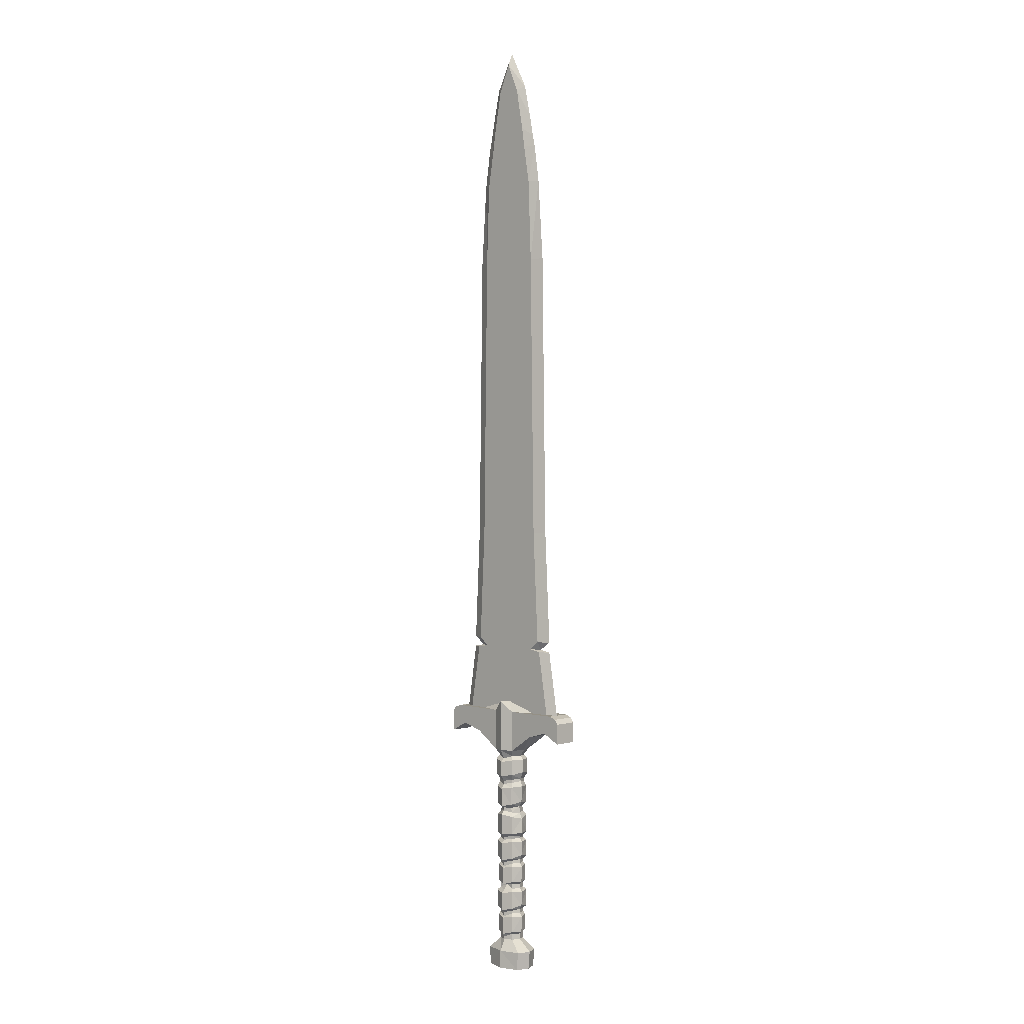
<metadata>
{"format":"obj","ext":"obj","renderer":"f3d","projection":"perspective","resolution":1024,"background":"white","views":[{"elev":1.4,"azim":-136.0,"up":"+Y"}]}
</metadata>
<code>
o Sword_big_Golden_Cylinder.042
v 0.2166 0.6008 0.03472
v 0.2166 0.6008 -0.03472
v 0.2166 0.6008 -0
v 0.03472 0.5047 -0.03472
v 0.04909 0.5047 0
v 0.03472 0.5047 0.03472
v 0.02321 0.1713 0.02327
v 0.02322 0.2368 0.02354
v 0.025 0.2452 0.02381
v 0.02283 0.3163 0.02409
v 0.01965 0.3301 0.02436
v 0.02542 0.4064 0.02463
v 0.0249 0.4153 0.0249
v 0.02321 0.1713 -0.02327
v 0.02322 0.2368 -0.02354
v 0.025 0.2452 -0.02381
v 0.02283 0.3163 -0.02409
v 0.0196 0.3298 -0.02436
v 0.02542 0.4064 -0.02463
v 0.0249 0.4153 -0.0249
v 0.03522 0.4168 0
v 0.03563 0.409 0
v 0.03063 0.3335 -0
v 0.03258 0.3142 0
v 0.03485 0.2447 0
v 0.03283 0.2385 0
v 0.03252 0.1737 0
v 0.02996 0.1796 0.03025
v 0.03018 0.2293 0.0306
v 0.02996 0.1796 -0.03025
v 0.03018 0.2293 -0.0306
v 0.0416 0.2278 0
v 0.03955 0.186 0
v 0.02951 0.2543 0.03096
v 0.03008 0.3045 0.03131
v 0.02951 0.2543 -0.03096
v 0.03008 0.3045 -0.03131
v 0.04075 0.2972 0
v 0.04231 0.2537 0
v 0.02651 0.341 0.03166
v 0.02896 0.3931 0.03202
v 0.02651 0.341 -0.03166
v 0.02896 0.3931 -0.03202
v 0.04351 0.3948 0
v 0.03894 0.3471 -0
v 0.02513 0.4859 0.02513
v 0.02513 0.4859 -0.02513
v 0.03554 0.4859 0
v 0.2075 0.6145 0
v 0.1658 0.5694 0.03472
v 0.0462 0.4754 0
v 0.04578 0.4375 0
v 0.03237 0.431 -0.03237
v 0.2075 0.6145 0.03472
v 0.1658 0.5694 0
v 0.03237 0.431 0.03237
v 0.2075 0.6145 -0.03472
v 0.1658 0.5694 -0.03472
v 0.03267 0.4754 0.03267
v 0.03267 0.4754 -0.03267
v 0.03472 0.6207 -0.03472
v 0.03472 0.6207 0.03472
v 0.216 0.5426 0.03472
v 0.216 0.5426 -0.03472
v 0.216 0.5426 0
v 0.1048 0.5523 0
v 0.1048 0.5523 -0.03472
v 0.1048 0.5523 0.03472
v 0.1875 0.6217 0
v 0.1875 0.6217 -0.03472
v 0.1875 0.6217 0.03472
v 0.1013 0.6207 -0.01436
v 0.1013 0.6207 0.01436
v 0.1833 0.6207 0
v 0.155 0.6207 -0.01436
v 0.155 0.6207 0.01436
v 0.07339 2.393 0
v 0.08572 2.332 0
v 0.03405 2.471 -0.01436
v 0.0556 2.355 -0.01436
v 0.0556 2.355 0.01436
v 0.03405 2.471 0.01436
v 0.05389 2.481 0
v 0.05075 1.966 0.01436
v 0.0433 2.195 0.01436
v 0.03868 2.3 0.01436
v 0.0906 1.966 -0.01436
v 0.08183 2.195 -0.01436
v 0.064 2.3 -0.01436
v 0.0906 1.966 0.01436
v 0.08183 2.195 0.01436
v 0.064 2.3 0.01436
v 0.03868 2.3 -0.01436
v 0.0433 2.195 -0.01436
v 0.05075 1.966 -0.01436
v 0.09323 2.3 0
v 0.1088 2.195 0
v 0.1249 1.966 0
v 0.05271 1.158 -0.01436
v 0.1368 1.158 0
v 0.1025 1.158 0.01436
v 0.05271 1.158 0.01436
v 0.1025 1.158 -0.01436
v 0.03352 0.1628 0
v 0.03167 0.09944 0
v 0.02223 0.1005 0.02309
v 0.02399 0.1629 0.02318
v 0.02223 0.1005 -0.02309
v 0.02399 0.1629 -0.02318
v 0.04077 0.1517 0
v 0.03941 0.1063 0
v 0.02818 0.1077 0.02758
v 0.02825 0.1547 0.02768
v 0.02818 0.1077 -0.02758
v 0.02825 0.1547 -0.02768
v 0.03848 0.7397 -0.01436
v 0.153 0.8043 0
v 0.1248 0.8043 0.01436
v 0.03848 0.7397 0.01436
v 0.1248 0.8043 -0.01436
v 0.0905 0.8107 0.01436
v 0.03887 0.786 0.01436
v 0.0905 0.8107 -0.01436
v 0.03887 0.786 -0.01436
v 0.1187 0.8107 -0
v 0.1188 0.8336 0.01436
v 0.04923 0.8336 0.01436
v 0.1188 0.8336 -0.01436
v 0.04923 0.8336 -0.01436
v 0.1531 0.8336 -0
v 0.04074 2.355 0.01436
v 0.04074 2.355 -0.01436
v 0.05888 -0.09927 -0.03515
v 0.023 -0.06718 -0.023
v 0.07344 -0.09927 0
v 0.03252 -0.06718 0
v 0.05888 -0.09927 0.03515
v 0.023 -0.06718 0.023
v 0.02321 0.02062 0.02327
v 0.02322 0.08618 0.02354
v 0.02321 0.02062 -0.02327
v 0.02322 0.08618 -0.02354
v 0.03283 0.0878 0
v 0.03252 0.02309 0
v 0.02996 0.02892 0.03025
v 0.03018 0.07867 0.0306
v 0.02996 0.02892 -0.03025
v 0.03018 0.07867 -0.0306
v 0.0416 0.07718 0
v 0.03955 0.03537 0
v 0.0538 -0.1505 -0.0358
v 0.06863 -0.1505 0
v 0.0538 -0.1505 0.0358
v 0.03352 0.01214 0
v 0.03167 -0.05121 0
v 0.02223 -0.05019 0.02309
v 0.02399 0.01222 0.02318
v 0.02223 -0.05019 -0.02309
v 0.02399 0.01222 -0.02318
v 0.04077 0.00107 0
v 0.03941 -0.04433 0
v 0.02818 -0.04294 0.02758
v 0.02825 0.004042 0.02768
v 0.02818 -0.04294 -0.02758
v 0.02825 0.004042 -0.02768
v -0.2166 0.6008 0.03472
v -0.2166 0.6008 -0.03472
v -0.2166 0.6008 -0
v -0.03472 0.5047 -0.03472
v -0.04909 0.5047 0
v -0.03472 0.5047 0.03472
v -0.02321 0.1713 0.02327
v -0.02322 0.2368 0.02354
v -0.025 0.2452 0.02381
v -0.02283 0.3163 0.02409
v -0.01965 0.3301 0.02436
v -0.02542 0.4064 0.02463
v -0.0249 0.4153 0.0249
v -0.02321 0.1713 -0.02327
v -0.02322 0.2368 -0.02354
v -0.025 0.2452 -0.02381
v -0.02283 0.3163 -0.02409
v -0.0196 0.3298 -0.02436
v -0.02542 0.4064 -0.02463
v -0.0249 0.4153 -0.0249
v -0.03522 0.4168 0
v -0.03563 0.409 0
v -0.03063 0.3335 -0
v -0.03258 0.3142 0
v -0.03485 0.2447 0
v -0.03283 0.2385 0
v -0.03252 0.1737 0
v -0.02996 0.1796 0.03025
v -0.03018 0.2293 0.0306
v -0.02996 0.1796 -0.03025
v -0.03018 0.2293 -0.0306
v -0.0416 0.2278 0
v -0.03955 0.186 0
v -0.02951 0.2543 0.03096
v -0.03008 0.3045 0.03131
v -0.02951 0.2543 -0.03096
v -0.03008 0.3045 -0.03131
v -0.04075 0.2972 0
v -0.04231 0.2537 0
v -0.02651 0.341 0.03166
v -0.02896 0.3931 0.03202
v -0.02651 0.341 -0.03166
v -0.02896 0.3931 -0.03202
v -0.04351 0.3948 0
v -0.03894 0.3471 -0
v -0.02513 0.4859 0.02513
v -0.02513 0.4859 -0.02513
v -0.03554 0.4859 0
v -0.2075 0.6145 0
v -0.1658 0.5694 0.03472
v -0.0462 0.4754 0
v -0.04578 0.4375 0
v -0.03237 0.431 -0.03237
v -0.2075 0.6145 0.03472
v -0.1658 0.5694 0
v -0.03237 0.431 0.03237
v -0.2075 0.6145 -0.03472
v -0.1658 0.5694 -0.03472
v -0.03267 0.4754 0.03267
v -0.03267 0.4754 -0.03267
v -0.03472 0.6207 -0.03472
v -0.03472 0.6207 0.03472
v -0.216 0.5426 0.03472
v -0.216 0.5426 -0.03472
v -0.216 0.5426 0
v -0.1048 0.5523 0
v -0.1048 0.5523 -0.03472
v -0.1048 0.5523 0.03472
v -0.1875 0.6217 0
v -0.1875 0.6217 -0.03472
v -0.1875 0.6217 0.03472
v -0.1013 0.6207 -0.01436
v -0.1013 0.6207 0.01436
v -0.1833 0.6207 0
v -0.155 0.6207 -0.01436
v -0.155 0.6207 0.01436
v -0.07339 2.393 0
v -0.08572 2.332 0
v -0.03405 2.471 -0.01436
v -0.0556 2.355 -0.01436
v -0.0556 2.355 0.01436
v -0.03405 2.471 0.01436
v -0.05389 2.481 0
v -0.05075 1.966 0.01436
v -0.0433 2.195 0.01436
v -0.03868 2.3 0.01436
v -0.0906 1.966 -0.01436
v -0.08183 2.195 -0.01436
v -0.064 2.3 -0.01436
v -0.0906 1.966 0.01436
v -0.08183 2.195 0.01436
v -0.064 2.3 0.01436
v -0.03868 2.3 -0.01436
v -0.0433 2.195 -0.01436
v -0.05075 1.966 -0.01436
v -0.09323 2.3 0
v -0.1088 2.195 0
v -0.1249 1.966 0
v 0 0.4106 -0.03522
v 0 0.5047 -0.04909
v 0 0.5047 0.04909
v 0 0.4009 -0.03483
v 0 0.3304 -0.03445
v 0 0.3212 -0.03406
v 0 0.2419 -0.03368
v 0 0.2329 -0.03329
v 0 0.1653 -0.03291
v 0 0.4106 0.03522
v 0 0.4009 0.03483
v 0 0.3304 0.03445
v 0 0.3212 0.03406
v 0 0.2419 0.03368
v 0 0.2329 0.03329
v 0 0.1653 0.03291
v 0 0.2242 -0.04328
v 0 0.1718 -0.04278
v 0 0.2242 0.04328
v 0 0.1718 0.04278
v 0 0.3109 -0.04428
v 0 0.2516 -0.04378
v 0 0.3109 0.04428
v 0 0.2516 0.04378
v 0 0.3886 -0.04528
v 0 0.3356 -0.04478
v 0 0.3886 0.04528
v 0 0.3356 0.04478
v 0 0.4791 -0.03554
v 0 0.4791 0.03554
v 0 0.4685 -0.0462
v 0 0.4262 -0.04578
v 0 0.4685 0.0462
v 0 0.4262 0.04578
v 0 0.6502 -0.04909
v 0 0.6502 0.04909
v 0 0.6502 0.01436
v 0 0.6502 -0.01436
v 0 2.584 0.00024
v 0 2.549 0.01436
v 0 2.549 -0.01436
v 0 1.966 -0.01436
v 0 2.195 -0.01436
v 0 2.3 -0.01436
v 0 2.3 0.01436
v 0 2.195 0.01436
v 0 1.966 0.01436
v -0.05271 1.158 -0.01436
v 0 1.158 0.01436
v -0.1368 1.158 0
v -0.1025 1.158 0.01436
v 0 1.158 -0.01436
v -0.05271 1.158 0.01436
v -0.1025 1.158 -0.01436
v 0 0.1527 -0.03278
v 0 0.09996 0.039
v 0 0.1527 0.03278
v 0 0.09552 0.02595
v -0.03352 0.1628 0
v -0.03167 0.09944 0
v -0.02223 0.1005 0.02309
v -0.02399 0.1629 0.02318
v -0.02223 0.1005 -0.02309
v -0.02399 0.1629 -0.02318
v 0 0.1488 -0.03915
v 0 0.09996 -0.039
v 0 0.1472 0.03915
v 0 0.09692 -0.02163
v -0.04077 0.1517 0
v -0.03941 0.1063 0
v -0.02818 0.1077 0.02758
v -0.02825 0.1547 0.02768
v -0.02818 0.1077 -0.02758
v -0.02825 0.1547 -0.02768
v -0.03848 0.7397 -0.01436
v 0 0.7397 0.01436
v -0.153 0.8043 0
v -0.1248 0.8043 0.01436
v 0 0.7397 -0.01436
v -0.03848 0.7397 0.01436
v -0.1248 0.8043 -0.01436
v -0.0905 0.8107 0.01436
v 0 0.786 -0.01436
v -0.03887 0.786 0.01436
v -0.0905 0.8107 -0.01436
v -0.03887 0.786 -0.01436
v 0 0.786 0.01436
v -0.1187 0.8107 -0
v -0.1188 0.8336 0.01436
v 0 0.8336 -0.01436
v -0.04923 0.8336 0.01436
v -0.1188 0.8336 -0.01436
v -0.04923 0.8336 -0.01436
v 0 0.8336 0.01436
v -0.1531 0.8336 -0
v 0 2.355 0.01436
v -0.04074 2.355 0.01436
v -0.04074 2.355 -0.01436
v 0 2.355 -0.01436
v -0.05888 -0.09927 -0.03515
v -0.023 -0.06718 -0.023
v -0.07344 -0.09927 0
v -0.03252 -0.06718 0
v -0.05888 -0.09927 0.03515
v -0.023 -0.06718 0.023
v -0.02321 0.02062 0.02327
v -0.02322 0.08618 0.02354
v -0.02321 0.02062 -0.02327
v -0.02322 0.08618 -0.02354
v -0.03283 0.0878 0
v -0.03252 0.02309 0
v -0.02996 0.02892 0.03025
v -0.03018 0.07867 0.0306
v -0.02996 0.02892 -0.03025
v -0.03018 0.07867 -0.0306
v -0.0416 0.07718 0
v -0.03955 0.03537 0
v 0 -0.09927 -0.04971
v 0 -0.06718 -0.03252
v 0 -0.09927 0.04971
v 0 -0.06718 0.03252
v 0 0.08228 -0.03329
v 0 0.01465 -0.03291
v 0 0.08228 0.03329
v 0 0.01465 0.03291
v 0 0.07359 -0.04328
v 0 0.02115 -0.04278
v 0 0.07359 0.04328
v 0 0.02115 0.04278
v 0 -0.1505 -0.05063
v -0.0538 -0.1505 -0.0358
v -0.06863 -0.1505 0
v -0.0538 -0.1505 0.0358
v 0 -0.1505 0.05063
v 0 0.0021 -0.03278
v 0 -0.05901 -0.03265
v 0 0.0021 0.03278
v 0 -0.05901 0.03265
v -0.03352 0.01214 0
v -0.03167 -0.05121 0
v -0.02223 -0.05019 0.02309
v -0.02399 0.01222 0.02318
v -0.02223 -0.05019 -0.02309
v -0.02399 0.01222 -0.02318
v 0 -0.001803 -0.03915
v 0 -0.05069 -0.039
v 0 -0.00349 0.03915
v 0 -0.05069 0.039
v -0.04077 0.00107 0
v -0.03941 -0.04433 0
v -0.02818 -0.04294 0.02758
v -0.02825 0.004042 0.02768
v -0.02818 -0.04294 -0.02758
v -0.02825 0.004042 -0.02768
f 93 80 89
f 315 95 99
f 81 86 92
f 84 312 102
f 85 310 84
f 86 309 85
f 86 359 308
f 90 102 101
f 91 84 90
f 92 85 91
f 99 87 103
f 88 95 94
f 89 94 93
f 305 94 95
f 362 93 307
f 129 103 128
f 101 127 126
f 127 312 357
f 315 129 353
f 301 116 72
f 119 300 73
f 118 73 76
f 72 120 75
f 346 116 342
f 119 350 339
f 121 119 118
f 116 123 120
f 353 124 346
f 122 357 350
f 121 127 122
f 123 129 128
f 306 93 94
f 131 81 82
f 359 82 303
f 80 132 79
f 362 79 132
f 245 258 254
f 315 260 305
f 251 246 257
f 312 249 316
f 310 250 249
f 309 251 250
f 251 359 360
f 316 255 314
f 249 256 255
f 250 257 256
f 311 252 260
f 260 253 259
f 259 254 258
f 305 259 306
f 258 362 307
f 317 356 355
f 354 314 352
f 354 312 316
f 356 315 353
f 301 338 342
f 300 343 238
f 238 341 241
f 344 237 240
f 338 346 342
f 343 350 347
f 343 345 341
f 348 338 344
f 349 353 346
f 347 357 354
f 345 354 352
f 348 356 349
f 306 258 307
f 360 247 246
f 359 247 360
f 245 244 361
f 244 362 361
f 93 132 80
f 315 305 95
f 81 131 86
f 84 310 312
f 85 309 310
f 86 308 309
f 86 131 359
f 90 84 102
f 91 85 84
f 92 86 85
f 99 95 87
f 88 87 95
f 89 88 94
f 305 306 94
f 362 132 93
f 129 99 103
f 101 102 127
f 127 102 312
f 315 99 129
f 301 342 116
f 119 339 300
f 118 119 73
f 72 116 120
f 346 124 116
f 119 122 350
f 121 122 119
f 116 124 123
f 353 129 124
f 122 127 357
f 121 126 127
f 123 124 129
f 306 307 93
f 359 131 82
f 362 304 79
f 245 361 258
f 315 311 260
f 251 360 246
f 312 310 249
f 310 309 250
f 309 308 251
f 251 308 359
f 316 249 255
f 249 250 256
f 250 251 257
f 311 317 252
f 260 252 253
f 259 253 254
f 305 260 259
f 258 361 362
f 317 311 356
f 354 316 314
f 354 357 312
f 356 311 315
f 301 237 338
f 300 339 343
f 238 343 341
f 344 338 237
f 338 349 346
f 343 339 350
f 343 347 345
f 348 349 338
f 349 356 353
f 347 350 357
f 345 347 354
f 348 355 356
f 306 259 258
f 359 303 247
f 244 304 362
f 15 32 31
f 277 34 287
f 24 35 38
f 274 41 12
f 16 39 25
f 7 283 279
f 19 44 43
f 8 32 26
f 9 39 34
f 27 30 33
f 17 284 269
f 275 40 291
f 27 28 7
f 12 44 22
f 280 30 281
f 28 282 283
f 31 33 30
f 33 29 28
f 278 29 8
f 14 281 30
f 271 31 280
f 285 37 36
f 35 287 34
f 36 38 39
f 38 34 39
f 24 37 17
f 10 286 35
f 270 36 16
f 288 42 289
f 40 290 291
f 43 45 42
f 45 41 40
f 268 42 18
f 267 43 288
f 23 40 11
f 23 42 45
f 292 60 294
f 13 297 273
f 48 59 51
f 21 53 52
f 21 56 13
f 48 60 47
f 294 53 295
f 56 296 297
f 60 52 53
f 52 59 56
f 20 295 53
f 293 59 46
f 105 114 111
f 104 113 110
f 105 112 106
f 318 115 328
f 110 112 111
f 114 110 111
f 112 330 319
f 328 114 329
f 104 115 109
f 320 113 107
f 106 319 321
f 142 149 148
f 139 392 388
f 140 149 143
f 144 147 150
f 144 145 139
f 389 147 390
f 145 391 392
f 148 150 147
f 150 146 145
f 387 146 140
f 141 390 147
f 385 148 389
f 155 164 161
f 154 163 160
f 155 162 156
f 398 165 408
f 160 162 161
f 164 160 161
f 162 410 411
f 408 164 409
f 154 165 159
f 156 411 401
f 400 163 157
f 158 409 164
f 108 329 114
f 180 197 191
f 277 199 174
f 189 200 175
f 206 274 177
f 204 181 190
f 283 172 279
f 184 209 187
f 197 173 191
f 174 204 190
f 192 195 179
f 284 182 269
f 275 205 176
f 193 192 172
f 209 177 187
f 195 280 281
f 193 282 194
f 198 196 195
f 198 194 197
f 194 278 173
f 179 281 272
f 271 196 180
f 285 202 284
f 287 200 199
f 201 203 202
f 199 203 204
f 202 189 182
f 175 286 276
f 201 270 181
f 207 288 289
f 205 290 206
f 210 208 207
f 210 206 209
f 207 268 183
f 267 208 184
f 205 188 176
f 188 207 183
f 292 225 212
f 297 178 273
f 213 224 211
f 186 218 185
f 221 186 178
f 225 213 212
f 218 294 295
f 221 296 224
f 217 225 218
f 217 224 216
f 185 295 264
f 224 293 211
f 323 336 326
f 322 335 325
f 334 323 324
f 318 337 327
f 334 332 333
f 336 332 337
f 334 330 335
f 336 328 329
f 337 322 327
f 335 320 325
f 324 319 334
f 372 379 373
f 392 369 388
f 379 370 373
f 374 377 371
f 375 374 369
f 377 389 390
f 375 391 376
f 380 378 377
f 380 376 379
f 376 387 370
f 371 390 386
f 385 378 372
f 403 416 406
f 402 415 405
f 414 403 404
f 398 417 407
f 414 412 413
f 416 412 417
f 414 410 415
f 416 408 409
f 417 402 407
f 411 404 401
f 415 400 405
f 406 409 399
f 329 326 336
f 15 26 32
f 277 9 34
f 24 10 35
f 274 290 41
f 16 36 39
f 7 28 283
f 19 22 44
f 8 29 32
f 9 25 39
f 27 14 30
f 17 37 284
f 275 11 40
f 27 33 28
f 12 41 44
f 280 31 30
f 28 29 282
f 31 32 33
f 33 32 29
f 278 282 29
f 14 272 281
f 271 15 31
f 285 284 37
f 35 286 287
f 36 37 38
f 38 35 34
f 24 38 37
f 10 276 286
f 270 285 36
f 288 43 42
f 40 41 290
f 43 44 45
f 45 44 41
f 268 289 42
f 267 19 43
f 23 45 40
f 23 18 42
f 292 47 60
f 13 56 297
f 48 46 59
f 21 20 53
f 21 52 56
f 48 51 60
f 294 60 53
f 56 59 296
f 60 51 52
f 52 51 59
f 20 264 295
f 293 296 59
f 105 108 114
f 104 107 113
f 105 111 112
f 318 109 115
f 110 113 112
f 114 115 110
f 112 113 330
f 328 115 114
f 104 110 115
f 320 330 113
f 106 112 319
f 142 143 149
f 139 145 392
f 140 146 149
f 144 141 147
f 144 150 145
f 389 148 147
f 145 146 391
f 148 149 150
f 150 149 146
f 387 391 146
f 141 386 390
f 385 142 148
f 155 158 164
f 154 157 163
f 155 161 162
f 398 159 165
f 160 163 162
f 164 165 160
f 162 163 410
f 408 165 164
f 154 160 165
f 156 162 411
f 400 410 163
f 158 399 409
f 108 331 329
f 180 196 197
f 277 287 199
f 189 203 200
f 206 290 274
f 204 201 181
f 283 193 172
f 184 208 209
f 197 194 173
f 174 199 204
f 192 198 195
f 284 202 182
f 275 291 205
f 193 198 192
f 209 206 177
f 195 196 280
f 193 283 282
f 198 197 196
f 198 193 194
f 194 282 278
f 179 195 281
f 271 280 196
f 285 201 202
f 287 286 200
f 201 204 203
f 199 200 203
f 202 203 189
f 175 200 286
f 201 285 270
f 207 208 288
f 205 291 290
f 210 209 208
f 210 205 206
f 207 289 268
f 267 288 208
f 205 210 188
f 188 210 207
f 292 294 225
f 297 221 178
f 213 216 224
f 186 217 218
f 221 217 186
f 225 216 213
f 218 225 294
f 221 297 296
f 217 216 225
f 217 221 224
f 185 218 295
f 224 296 293
f 323 333 336
f 322 332 335
f 334 333 323
f 318 328 337
f 334 335 332
f 336 333 332
f 334 319 330
f 336 337 328
f 337 332 322
f 335 330 320
f 324 321 319
f 372 378 379
f 392 375 369
f 379 376 370
f 374 380 377
f 375 380 374
f 377 378 389
f 375 392 391
f 380 379 378
f 380 375 376
f 376 391 387
f 371 377 390
f 385 389 378
f 403 413 416
f 402 412 415
f 414 413 403
f 398 408 417
f 414 415 412
f 416 413 412
f 414 411 410
f 416 417 408
f 417 412 402
f 411 414 404
f 415 410 400
f 406 416 409
f 329 331 326
f 48 6 46
f 272 109 318
f 4 48 47
f 46 266 293
f 270 15 271
f 269 18 17
f 264 19 267
f 265 47 292
f 107 279 320
f 8 277 278
f 11 276 10
f 12 273 274
f 14 104 109
f 16 26 15
f 17 23 24
f 20 22 19
f 104 7 107
f 26 9 8
f 23 10 24
f 22 13 12
f 386 159 398
f 331 142 385
f 157 388 400
f 140 321 387
f 141 154 159
f 142 105 143
f 154 139 157
f 105 140 143
f 155 138 136
f 134 155 136
f 138 401 384
f 399 134 382
f 213 171 170
f 327 272 318
f 213 169 212
f 211 266 171
f 180 270 271
f 269 183 268
f 184 264 267
f 212 265 292
f 325 279 172
f 173 277 174
f 276 176 175
f 177 273 178
f 322 179 327
f 191 181 180
f 182 188 183
f 187 185 184
f 322 172 192
f 191 174 190
f 175 188 189
f 187 178 186
f 407 386 398
f 372 331 385
f 405 388 369
f 370 321 324
f 402 371 407
f 372 323 326
f 402 369 374
f 370 323 373
f 368 403 366
f 364 403 406
f 368 401 404
f 364 399 382
f 48 5 6
f 272 14 109
f 4 5 48
f 46 6 266
f 270 16 15
f 269 268 18
f 264 20 19
f 265 4 47
f 107 7 279
f 8 9 277
f 11 275 276
f 12 13 273
f 14 27 104
f 16 25 26
f 17 18 23
f 20 21 22
f 104 27 7
f 26 25 9
f 23 11 10
f 22 21 13
f 386 141 159
f 331 108 142
f 157 139 388
f 140 106 321
f 141 144 154
f 142 108 105
f 154 144 139
f 105 106 140
f 155 156 138
f 134 158 155
f 138 156 401
f 399 158 134
f 213 211 171
f 327 179 272
f 213 170 169
f 211 293 266
f 180 181 270
f 269 182 183
f 184 185 264
f 212 169 265
f 325 320 279
f 173 278 277
f 276 275 176
f 177 274 273
f 322 192 179
f 191 190 181
f 182 189 188
f 187 186 185
f 322 325 172
f 191 173 174
f 175 176 188
f 187 177 178
f 407 371 386
f 372 326 331
f 405 400 388
f 370 387 321
f 402 374 371
f 372 373 323
f 402 405 369
f 370 324 323
f 368 404 403
f 364 366 403
f 368 384 401
f 364 406 399
f 89 78 96
f 78 92 96
f 304 83 79
f 79 77 80
f 82 77 83
f 83 303 82
f 80 77 78
f 77 81 78
f 98 101 100
f 97 90 98
f 96 91 97
f 103 98 100
f 87 97 98
f 88 96 97
f 128 100 130
f 100 126 130
f 117 76 74
f 75 117 74
f 125 118 117
f 120 125 117
f 125 126 121
f 128 125 123
f 254 243 245
f 257 243 261
f 248 304 244
f 244 242 248
f 242 247 248
f 248 303 302
f 245 243 242
f 242 243 246
f 314 263 313
f 262 255 256
f 261 256 257
f 317 263 252
f 252 262 253
f 253 261 254
f 355 313 317
f 352 313 358
f 241 340 239
f 240 340 344
f 341 351 340
f 344 351 348
f 351 352 358
f 351 355 348
f 89 80 78
f 78 81 92
f 304 302 83
f 79 83 77
f 82 81 77
f 83 302 303
f 98 90 101
f 97 91 90
f 96 92 91
f 103 87 98
f 87 88 97
f 88 89 96
f 128 103 100
f 100 101 126
f 117 118 76
f 75 120 117
f 125 121 118
f 120 123 125
f 125 130 126
f 128 130 125
f 254 261 243
f 257 246 243
f 248 302 304
f 244 245 242
f 242 246 247
f 248 247 303
f 314 255 263
f 262 263 255
f 261 262 256
f 317 313 263
f 252 263 262
f 253 262 261
f 355 358 313
f 352 314 313
f 241 341 340
f 240 239 340
f 341 345 351
f 344 340 351
f 351 345 352
f 351 358 355
f 64 3 65
f 67 55 66
f 70 58 67
f 66 50 68
f 49 1 3
f 58 65 55
f 71 50 54
f 58 2 64
f 71 73 62
f 5 68 6
f 265 61 4
f 55 63 50
f 266 62 299
f 70 74 69
f 65 1 63
f 69 54 49
f 50 1 54
f 61 67 4
f 61 301 72
f 62 68 71
f 5 67 66
f 71 74 76
f 62 300 299
f 70 72 75
f 69 57 70
f 49 2 57
f 381 134 133
f 133 136 135
f 136 137 135
f 138 383 137
f 381 151 393
f 137 152 135
f 133 152 151
f 383 153 137
f 151 152 153
f 168 229 230
f 220 232 231
f 223 235 232
f 215 231 233
f 166 214 168
f 230 223 220
f 236 215 233
f 223 167 222
f 238 236 227
f 233 170 171
f 226 265 169
f 228 220 215
f 266 227 171
f 239 235 234
f 166 230 228
f 219 234 214
f 166 215 219
f 232 226 169
f 226 301 298
f 227 233 171
f 170 232 169
f 236 239 234
f 300 227 299
f 235 237 226
f 222 234 235
f 167 214 222
f 381 364 382
f 363 366 364
f 367 366 365
f 383 368 367
f 381 394 363
f 395 367 365
f 363 395 365
f 396 383 367
f 396 394 393
f 64 2 3
f 67 58 55
f 70 57 58
f 66 55 50
f 49 54 1
f 58 64 65
f 71 68 50
f 58 57 2
f 71 76 73
f 5 66 68
f 265 298 61
f 55 65 63
f 266 6 62
f 70 75 74
f 65 3 1
f 69 71 54
f 50 63 1
f 61 70 67
f 61 298 301
f 62 6 68
f 5 4 67
f 71 69 74
f 62 73 300
f 70 61 72
f 69 49 57
f 49 3 2
f 381 382 134
f 133 134 136
f 136 138 137
f 138 384 383
f 381 133 151
f 137 153 152
f 133 135 152
f 383 397 153
f 153 397 393
f 393 151 153
f 168 167 229
f 220 223 232
f 223 222 235
f 215 220 231
f 166 219 214
f 230 229 223
f 236 219 215
f 223 229 167
f 238 241 236
f 233 231 170
f 226 298 265
f 228 230 220
f 266 299 227
f 239 240 235
f 166 168 230
f 219 236 234
f 166 228 215
f 232 235 226
f 226 237 301
f 227 236 233
f 170 231 232
f 236 241 239
f 300 238 227
f 235 240 237
f 222 214 234
f 167 168 214
f 381 363 364
f 363 365 366
f 367 368 366
f 383 384 368
f 381 393 394
f 395 396 367
f 363 394 395
f 396 397 383
f 393 397 396
f 396 395 394

</code>
